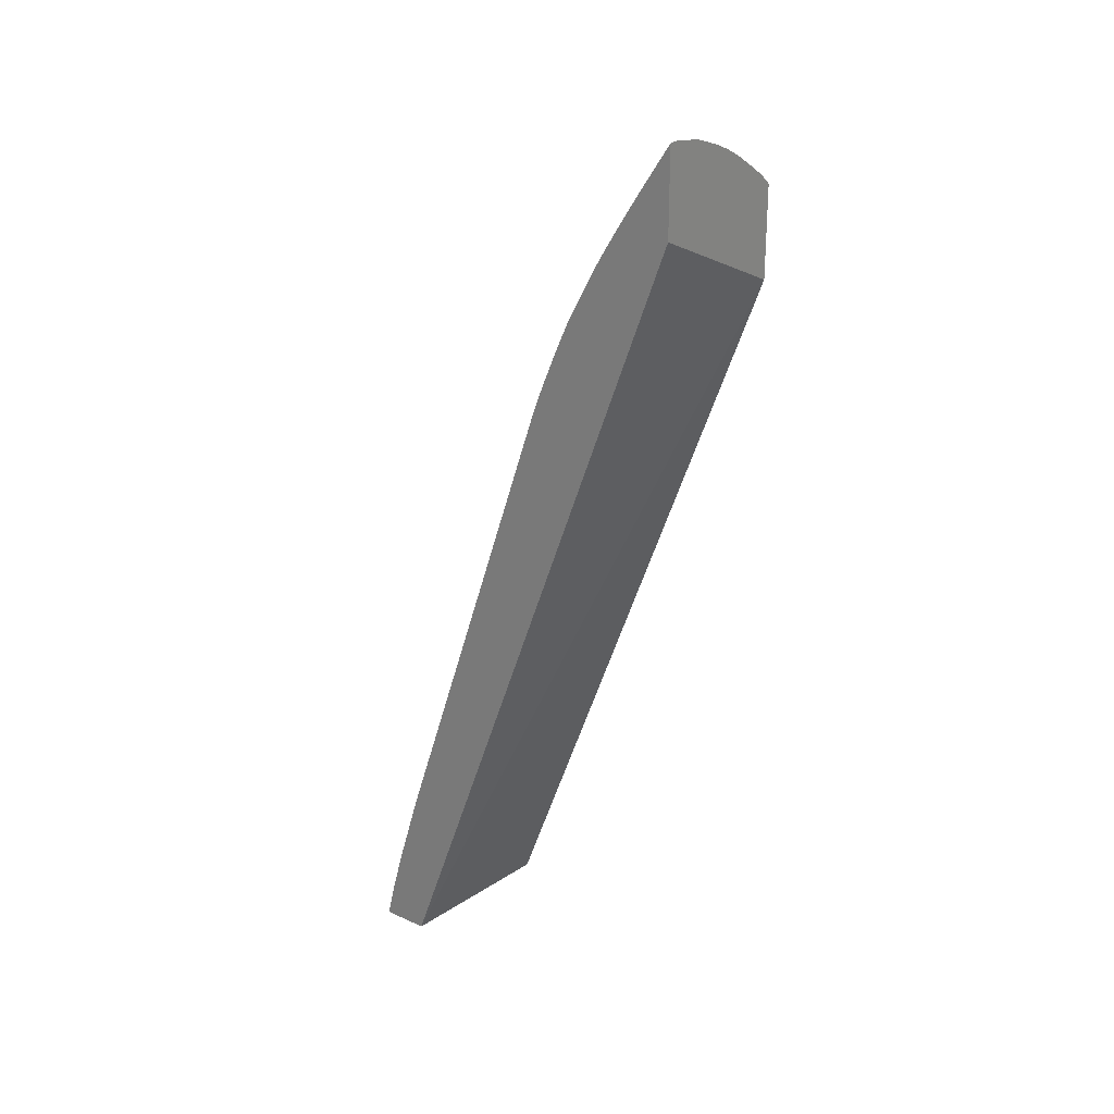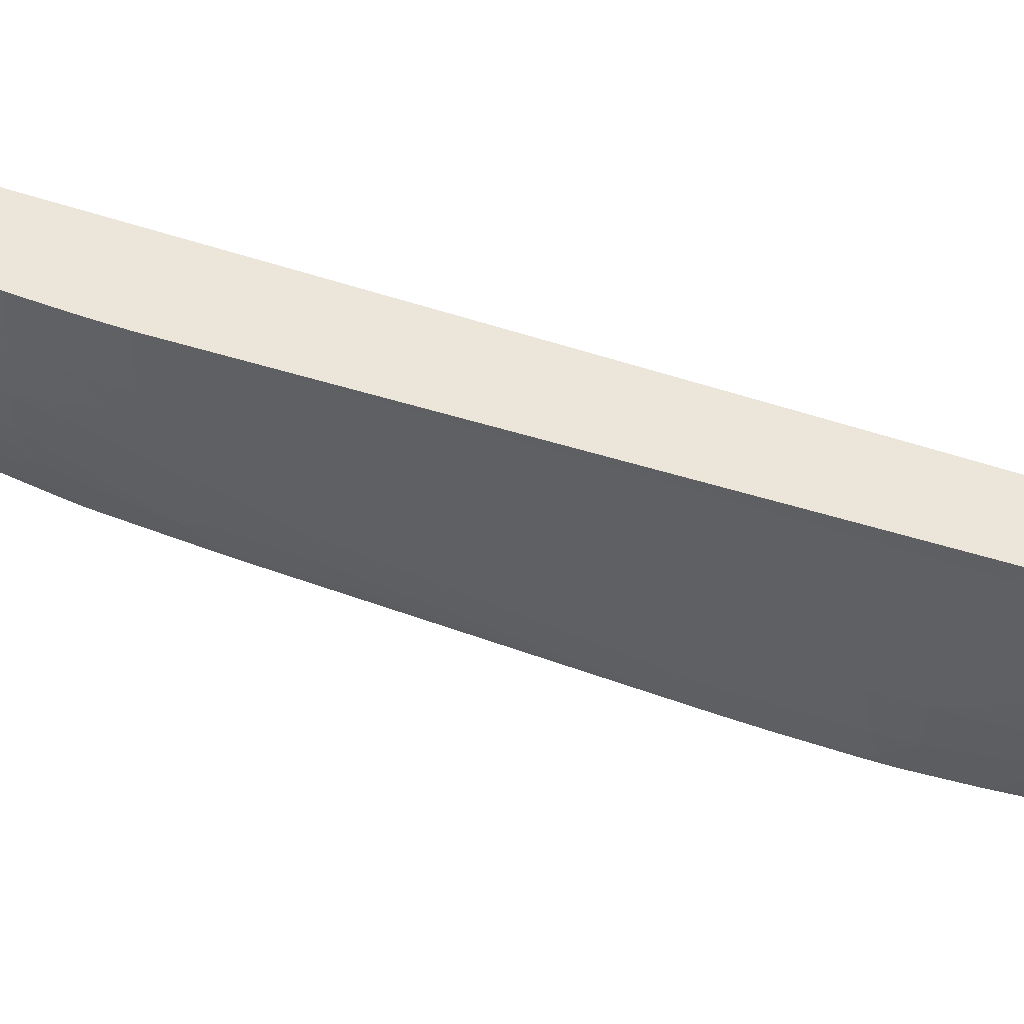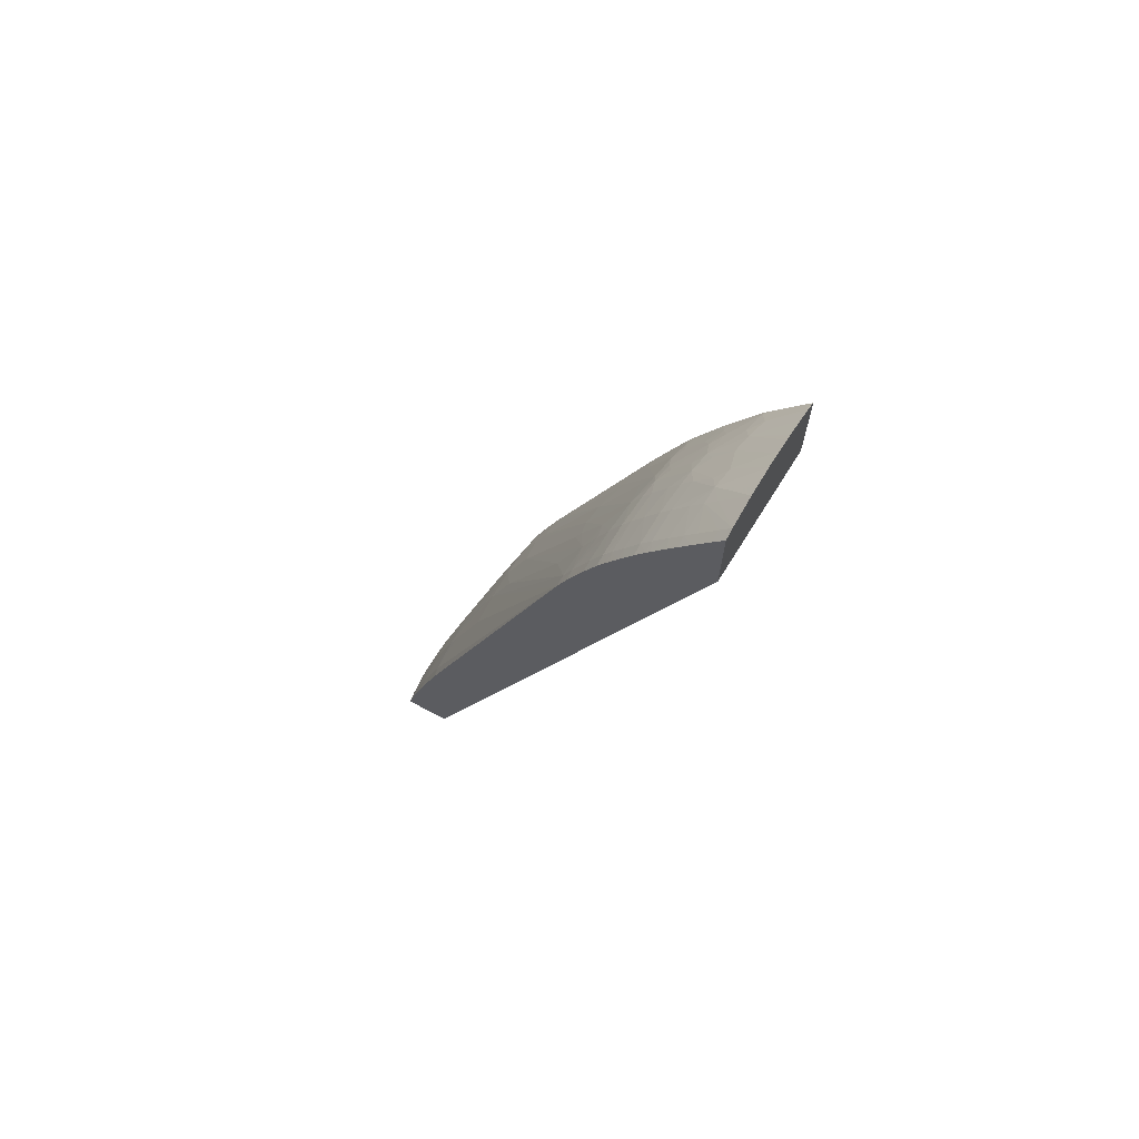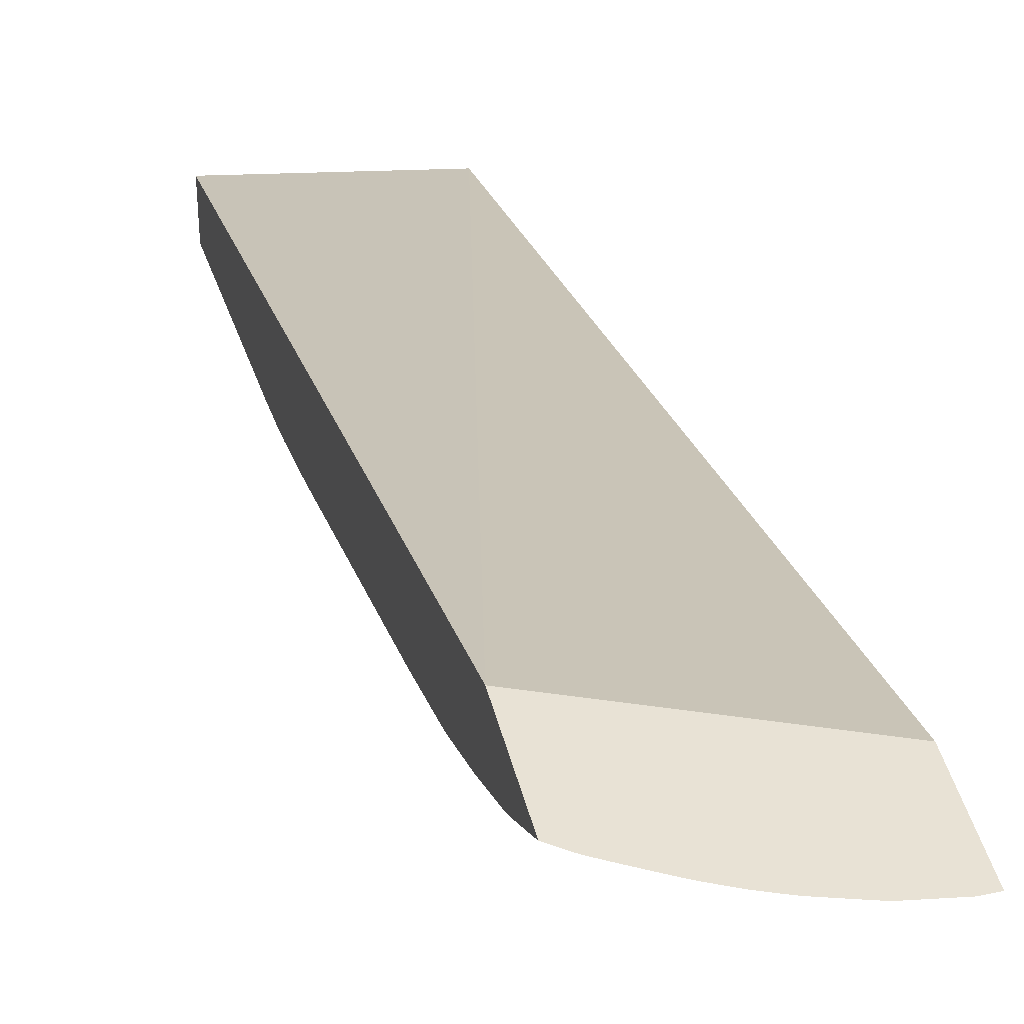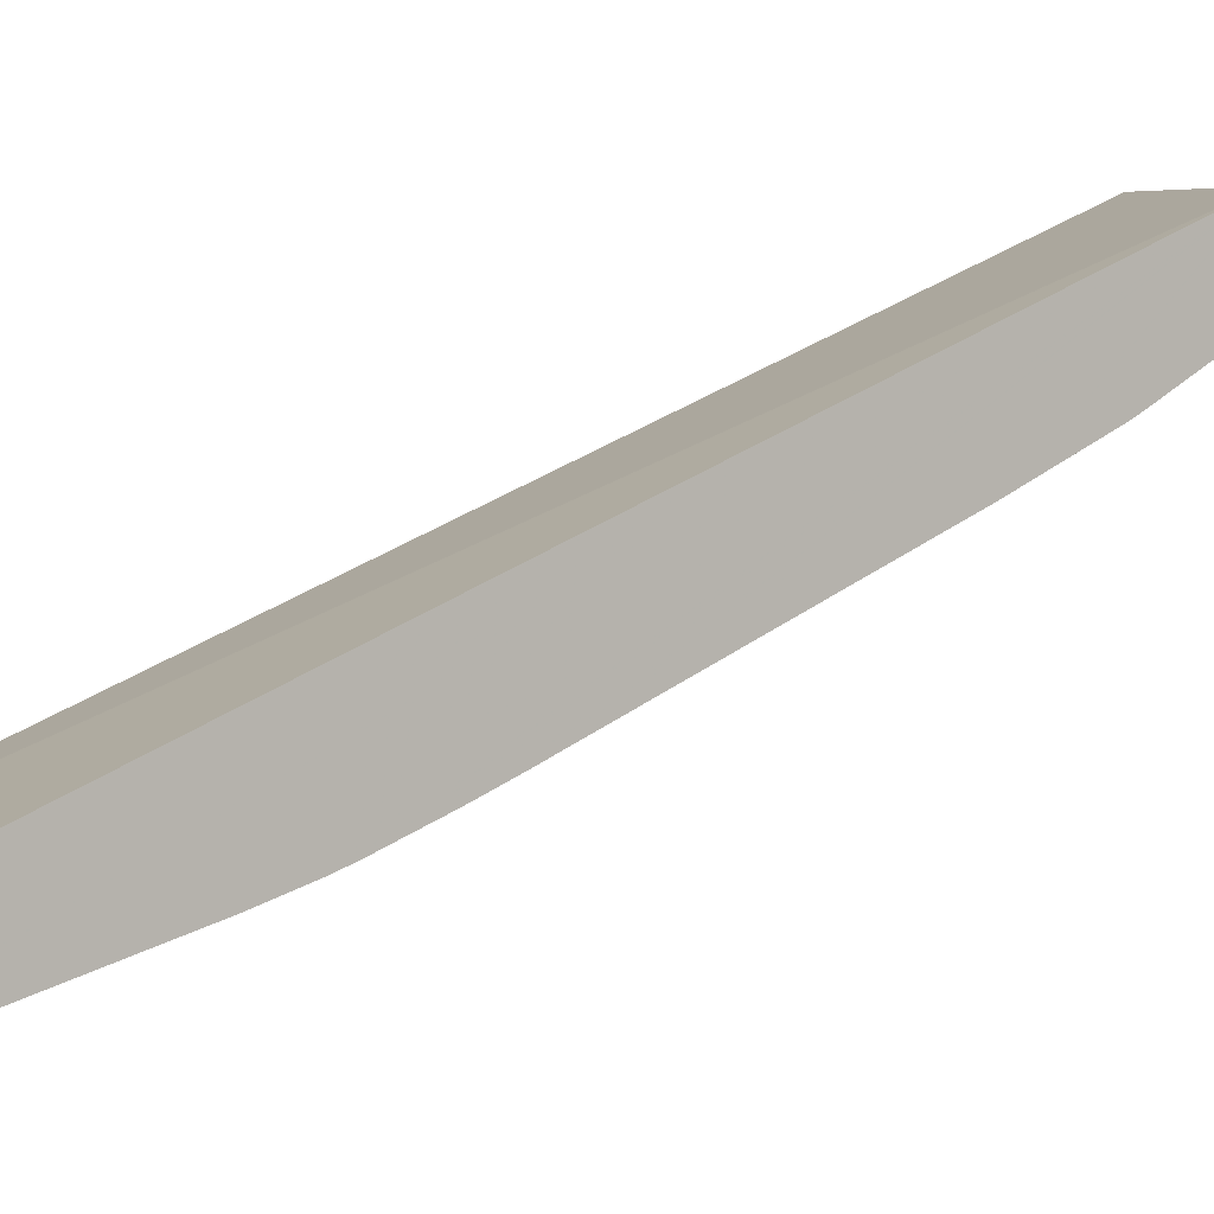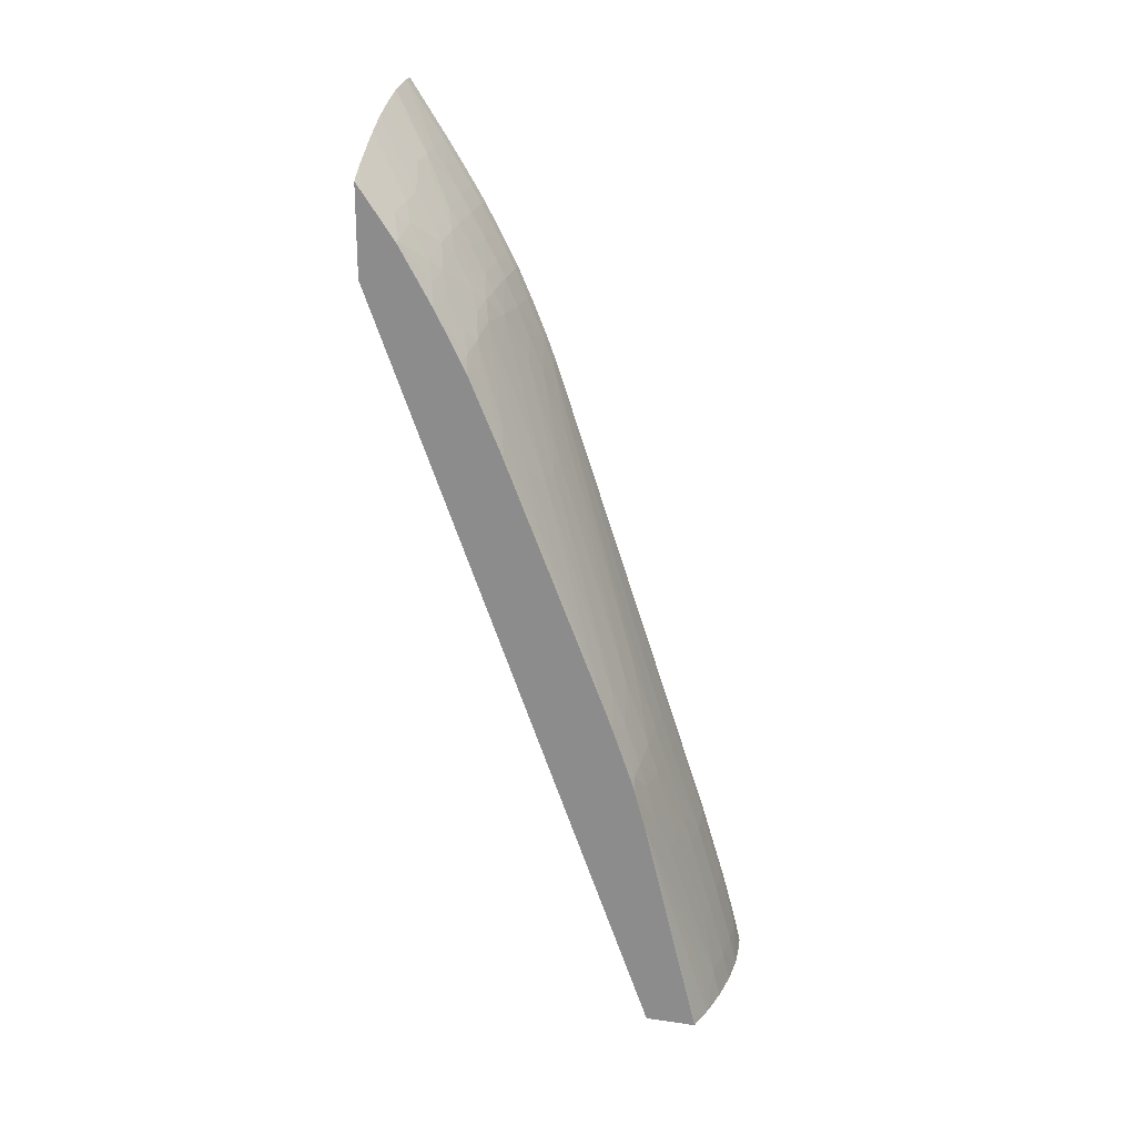
<metadata>
{"format":"obj","ext":"obj","renderer":"f3d","projection":"perspective","resolution":1024,"background":"white","views":[{"elev":25.1,"azim":-54.0,"up":"+Y"},{"elev":-44.3,"azim":-92.5,"up":"+Z"},{"elev":68.5,"azim":-61.6,"up":"+Y"},{"elev":40.8,"azim":166.5,"up":"+Z"},{"elev":4.3,"azim":52.7,"up":"+Z"},{"elev":22.5,"azim":103.9,"up":"+Y"}]}
</metadata>
<code>
v 0.006727 0.1155 0.00482
v 0.006727 0.115 0.004451
v 0.006711 0.1155 0.00482
v 0.007883 0.1154 0.00482
v 0.007883 0.114 0.003926
v 0.007883 0.1134 0.00354
v 0.006336 0.115 0.004454
v 0.006727 0.1141 0.003872
v 0.006336 0.1141 0.003876
v 0.006336 0.1155 0.00482
v 0.008199 0.1153 0.00482
v 0.008493 0.1134 0.003575
v 0.006727 0.1135 0.003498
v 0.007883 0.1128 0.003131
v 0.006336 0.1135 0.003502
v 0.006336 0.1125 0.00482
v 0.009039 0.115 0.00482
v 0.009264 0.1132 0.003678
v 0.008943 0.1128 0.003331
v 0.009039 0.1118 0.002696
v 0.007883 0.1119 0.002597
v 0.006727 0.1128 0.003052
v 0.006336 0.113 0.003206
v 0.01227 0.1099 0.00482
v 0.006336 0.08287 -0.005987
v 0.009464 0.1148 0.00482
v 0.009678 0.1146 0.004717
v 0.01019 0.1124 0.003438
v 0.009644 0.1111 0.00242
v 0.009039 0.1112 0.002353
v 0.007883 0.1114 0.002259
v 0.006727 0.1114 0.002219
v 0.006727 0.112 0.00256
v 0.006336 0.1123 0.002734
v 0.01227 0.1131 0.00482
v 0.01227 0.08287 -0.00518
v 0.006336 0.08287 -0.007662
v 0.009775 0.1147 0.00482
v 0.01085 0.1123 0.00355
v 0.01019 0.113 0.003835
v 0.01041 0.1109 0.002532
v 0.0101 0.1115 0.002838
v 0.0101 0.1105 0.002222
v 0.009743 0.1088 0.001237
v 0.009039 0.1105 0.001963
v 0.007883 0.1105 0.001784
v 0.006727 0.1105 0.001717
v 0.006336 0.1108 0.001891
v 0.006336 0.1114 0.002224
v 0.006336 0.112 0.002565
v 0.01227 0.1128 0.004613
v 0.01209 0.1133 0.00482
v 0.01227 0.08287 -0.006966
v 0.006609 0.08287 -0.007699
v 0.006336 0.08314 -0.0076
v 0.01026 0.1144 0.00482
v 0.01042 0.1143 0.00482
v 0.01053 0.1143 0.00482
v 0.0113 0.1138 0.00482
v 0.01162 0.112 0.003715
v 0.01128 0.1117 0.003317
v 0.0114 0.1105 0.002673
v 0.01105 0.1101 0.002316
v 0.01015 0.1093 0.001576
v 0.01051 0.1086 0.001345
v 0.009915 0.1086 0.00116
v 0.009039 0.1082 0.0008103
v 0.009039 0.109 0.00116
v 0.009039 0.109 0.001166
v 0.009039 0.1095 0.001459
v 0.007883 0.1097 0.001377
v 0.006727 0.1098 0.001348
v 0.006336 0.1105 0.001727
v 0.01227 0.1114 0.003588
v 0.01217 0.1113 0.003454
v 0.01189 0.1134 0.004758
v 0.01177 0.1135 0.00482
v 0.01135 0.08287 -0.007255
v 0.01227 0.08312 -0.006907
v 0.006727 0.08287 -0.007714
v 0.006336 0.08391 -0.007419
v 0.006727 0.08391 -0.007469
v 0.01182 0.1098 0.002475
v 0.0114 0.1094 0.002074
v 0.01143 0.1082 0.001465
v 0.01108 0.1079 0.00116
v 0.01029 0.1084 0.00116
v 0.01015 0.1082 0.001054
v 0.007883 0.1082 0.0006636
v 0.007883 0.1091 0.001085
v 0.01019 0.107 0.0005909
v 0.01051 0.1029 -0.0009867
v 0.009742 0.103 -0.001061
v 0.008598 0.1065 8.925e-05
v 0.008954 0.109 0.00116
v 0.007883 0.1093 0.00116
v 0.006727 0.1094 0.00116
v 0.006336 0.1098 0.001354
v 0.006336 0.11 0.001483
v 0.01227 0.1112 0.003484
v 0.01227 0.1111 0.003385
v 0.01227 0.1096 0.002549
v 0.01123 0.08287 -0.007286
v 0.01098 0.08472 -0.006881
v 0.01227 0.09085 -0.004994
v 0.01208 0.08352 -0.006868
v 0.007765 0.08287 -0.007766
v 0.006336 0.0854 -0.00701
v 0.006727 0.08507 -0.007147
v 0.007883 0.08601 -0.006921
v 0.007883 0.08507 -0.007185
v 0.007883 0.08391 -0.007506
v 0.007883 0.08287 -0.007771
v 0.01227 0.1091 0.00227
v 0.01186 0.1076 0.001302
v 0.01112 0.1078 0.00116
v 0.01109 0.1078 0.001155
v 0.01164 0.1051 0.0001891
v 0.01129 0.1047 -6.112e-05
v 0.01135 0.1036 -0.0005147
v 0.006727 0.1082 0.000602
v 0.006727 0.1092 0.001052
v 0.007883 0.1072 0.0002729
v 0.006727 0.1067 9.14e-06
v 0.01135 0.1026 -0.0008906
v 0.01227 0.09551 -0.00343
v 0.01185 0.09601 -0.003327
v 0.01142 0.09556 -0.003591
v 0.009039 0.1032 -0.001109
v 0.009039 0.1038 -0.0008931
v 0.01108 0.09619 -0.003407
v 0.01019 0.09547 -0.003804
v 0.007883 0.1059 -0.0002386
v 0.007883 0.1066 4.981e-05
v 0.006343 0.1094 0.00116
v 0.006336 0.1092 0.001058
v 0.01019 0.08287 -0.007529
v 0.01019 0.08391 -0.007275
v 0.01094 0.08925 -0.0057
v 0.01135 0.09085 -0.00518
v 0.01227 0.09199 -0.004677
v 0.006336 0.08586 -0.006881
v 0.006727 0.08594 -0.0069
v 0.007883 0.08853 -0.006176
v 0.009039 0.08853 -0.006136
v 0.009039 0.0859 -0.006889
v 0.009039 0.08391 -0.007444
v 0.009039 0.08287 -0.0077
v 0.01227 0.1074 0.001387
v 0.01227 0.107 0.00121
v 0.01143 0.1071 0.0009557
v 0.01215 0.1043 3.133e-05
v 0.01193 0.1018 -0.001041
v 0.006336 0.1082 0.0006094
v 0.006336 0.1073 0.0002458
v 0.006336 0.1069 8.925e-05
v 0.006727 0.1059 -0.0003088
v 0.006336 0.1061 -0.0001992
v 0.006336 0.1067 1.16e-05
v 0.01227 0.09458 -0.003785
v 0.01227 0.1041 -2.291e-05
v 0.01135 0.09431 -0.004067
v 0.01135 0.09342 -0.004387
v 0.01135 0.09284 -0.004593
v 0.01019 0.09305 -0.004662
v 0.009039 0.09547 -0.003878
v 0.007883 0.1033 -0.001159
v 0.009776 0.08575 -0.006846
v 0.01019 0.08853 -0.006008
v 0.01019 0.08944 -0.005754
v 0.01135 0.092 -0.004854
v 0.01203 0.09266 -0.004533
v 0.01227 0.09228 -0.004594
v 0.006336 0.08853 -0.006066
v 0.006727 0.08853 -0.006115
v 0.007883 0.0896 -0.005824
v 0.009039 0.09312 -0.004683
v 0.009039 0.092 -0.005049
v 0.009039 0.0896 -0.005812
v 0.01019 0.092 -0.004999
v 0.01227 0.1068 0.001113
v 0.01227 0.1045 0.0001299
v 0.01227 0.1043 5.474e-05
v 0.006336 0.1059 -0.0003027
v 0.01227 0.09431 -0.003883
v 0.01227 0.0929 -0.004387
v 0.01227 0.09257 -0.004499
v 0.006336 0.08879 -0.005983
v 0.007883 0.09308 -0.004672
f 1 2 3
f 1 3 10
f 1 10 16
f 1 16 24
f 1 24 35
f 1 35 52
f 1 52 77
f 1 77 59
f 1 59 58
f 1 58 57
f 1 57 56
f 1 56 38
f 1 38 26
f 1 26 17
f 1 17 11
f 1 11 4
f 1 4 5
f 1 5 6
f 1 6 2
f 2 7 3
f 2 6 8
f 2 8 9
f 2 9 7
f 3 7 10
f 4 11 12
f 4 12 5
f 5 12 6
f 6 13 8
f 6 12 14
f 6 14 13
f 7 9 15
f 7 15 23
f 7 23 34
f 7 34 50
f 7 50 49
f 7 49 48
f 7 48 73
f 7 73 99
f 7 99 98
f 7 98 136
f 7 136 154
f 7 154 155
f 7 155 156
f 7 156 159
f 7 159 158
f 7 158 184
f 7 184 188
f 7 188 174
f 7 174 142
f 7 142 108
f 7 108 81
f 7 81 55
f 7 55 37
f 7 37 25
f 7 25 16
f 7 16 10
f 8 13 9
f 9 13 15
f 11 17 12
f 12 17 18
f 12 18 19
f 12 19 20
f 12 20 21
f 12 21 14
f 13 14 22
f 13 22 23
f 13 23 15
f 14 21 22
f 16 25 24
f 17 26 18
f 18 26 27
f 18 27 28
f 18 28 29
f 18 29 19
f 19 29 20
f 20 29 30
f 20 30 21
f 21 30 31
f 21 31 32
f 21 32 33
f 21 33 22
f 22 33 34
f 22 34 23
f 24 25 36
f 24 36 53
f 24 53 79
f 24 79 105
f 24 105 141
f 24 141 173
f 24 173 187
f 24 187 186
f 24 186 185
f 24 185 160
f 24 160 126
f 24 126 161
f 24 161 183
f 24 183 182
f 24 182 181
f 24 181 150
f 24 150 149
f 24 149 114
f 24 114 102
f 24 102 101
f 24 101 100
f 24 100 74
f 24 74 51
f 24 51 35
f 25 37 54
f 25 54 80
f 25 80 107
f 25 107 113
f 25 113 148
f 25 148 137
f 25 137 103
f 25 103 78
f 25 78 53
f 25 53 36
f 26 38 27
f 27 38 39
f 27 39 40
f 27 40 28
f 28 40 39
f 28 39 41
f 28 41 42
f 28 42 29
f 29 41 43
f 29 43 44
f 29 44 45
f 29 45 30
f 29 42 41
f 30 45 31
f 31 45 46
f 31 46 32
f 32 46 47
f 32 47 48
f 32 48 49
f 32 49 50
f 32 50 33
f 33 50 34
f 35 51 52
f 37 55 54
f 38 56 39
f 39 56 57
f 39 57 58
f 39 58 59
f 39 59 60
f 39 60 61
f 39 61 41
f 41 62 63
f 41 63 43
f 41 61 62
f 43 63 64
f 43 64 44
f 44 65 66
f 44 66 67
f 44 67 68
f 44 68 69
f 44 69 70
f 44 70 45
f 44 64 65
f 45 70 46
f 46 70 71
f 46 71 72
f 46 72 47
f 47 73 48
f 47 72 73
f 51 74 75
f 51 75 76
f 51 76 52
f 52 76 77
f 53 78 79
f 54 55 80
f 55 81 82
f 55 82 80
f 59 77 60
f 60 75 61
f 60 77 76
f 60 76 75
f 61 75 62
f 62 83 63
f 62 75 83
f 63 83 84
f 63 84 85
f 63 85 86
f 63 86 65
f 63 65 64
f 65 86 87
f 65 87 66
f 66 87 88
f 66 88 67
f 67 89 90
f 67 90 68
f 67 88 91
f 67 91 92
f 67 92 93
f 67 93 94
f 67 94 89
f 68 90 95
f 68 95 69
f 69 95 70
f 70 95 71
f 71 95 96
f 71 96 122
f 71 122 97
f 71 97 72
f 72 97 98
f 72 98 99
f 72 99 73
f 74 100 75
f 75 100 101
f 75 101 102
f 75 102 83
f 78 103 104
f 78 104 105
f 78 105 106
f 78 106 79
f 79 106 105
f 80 82 107
f 81 108 82
f 82 108 109
f 82 109 110
f 82 110 111
f 82 111 112
f 82 112 113
f 82 113 107
f 83 102 114
f 83 114 84
f 84 114 115
f 84 115 85
f 85 115 116
f 85 116 86
f 86 88 87
f 86 116 117
f 86 117 118
f 86 118 88
f 88 118 119
f 88 119 120
f 88 120 91
f 89 121 122
f 89 122 90
f 89 94 123
f 89 123 124
f 89 124 121
f 90 122 96
f 90 96 95
f 91 120 92
f 92 120 125
f 92 125 126
f 92 126 127
f 92 127 128
f 92 128 93
f 93 129 130
f 93 130 94
f 93 128 131
f 93 131 132
f 93 132 129
f 94 130 133
f 94 133 134
f 94 134 123
f 97 135 98
f 97 122 136
f 97 136 135
f 98 135 136
f 103 137 138
f 103 138 104
f 104 138 105
f 105 139 140
f 105 140 141
f 105 138 139
f 108 142 109
f 109 142 143
f 109 143 110
f 110 143 144
f 110 144 145
f 110 145 146
f 110 146 147
f 110 147 111
f 111 147 112
f 112 147 113
f 113 147 148
f 114 149 115
f 115 149 150
f 115 150 116
f 116 150 151
f 116 151 117
f 117 151 118
f 118 152 153
f 118 153 120
f 118 120 119
f 118 151 152
f 120 153 125
f 121 154 122
f 121 124 155
f 121 155 154
f 122 154 136
f 123 134 124
f 124 156 155
f 124 134 133
f 124 133 157
f 124 157 158
f 124 158 159
f 124 159 156
f 125 153 126
f 126 160 127
f 126 153 152
f 126 152 161
f 127 160 128
f 128 160 162
f 128 162 131
f 129 132 133
f 129 133 130
f 131 162 132
f 132 162 163
f 132 163 164
f 132 164 165
f 132 165 166
f 132 166 167
f 132 167 133
f 133 167 157
f 137 148 138
f 138 147 168
f 138 168 139
f 138 148 147
f 139 169 170
f 139 170 171
f 139 171 140
f 139 168 169
f 140 171 141
f 141 171 172
f 141 172 173
f 142 174 175
f 142 175 143
f 143 175 144
f 144 175 176
f 144 176 177
f 144 177 178
f 144 178 179
f 144 179 145
f 145 179 180
f 145 180 170
f 145 170 146
f 146 168 147
f 146 170 168
f 150 181 151
f 151 181 152
f 152 181 182
f 152 182 183
f 152 183 161
f 157 184 158
f 157 167 166
f 157 166 177
f 157 177 184
f 160 185 162
f 162 185 172
f 162 172 163
f 163 172 164
f 164 172 171
f 164 171 180
f 164 180 165
f 165 180 178
f 165 178 177
f 165 177 166
f 168 170 169
f 170 180 171
f 172 185 186
f 172 186 187
f 172 187 173
f 174 188 175
f 175 188 184
f 175 184 189
f 175 189 176
f 176 189 177
f 177 189 184
f 178 180 179

</code>
